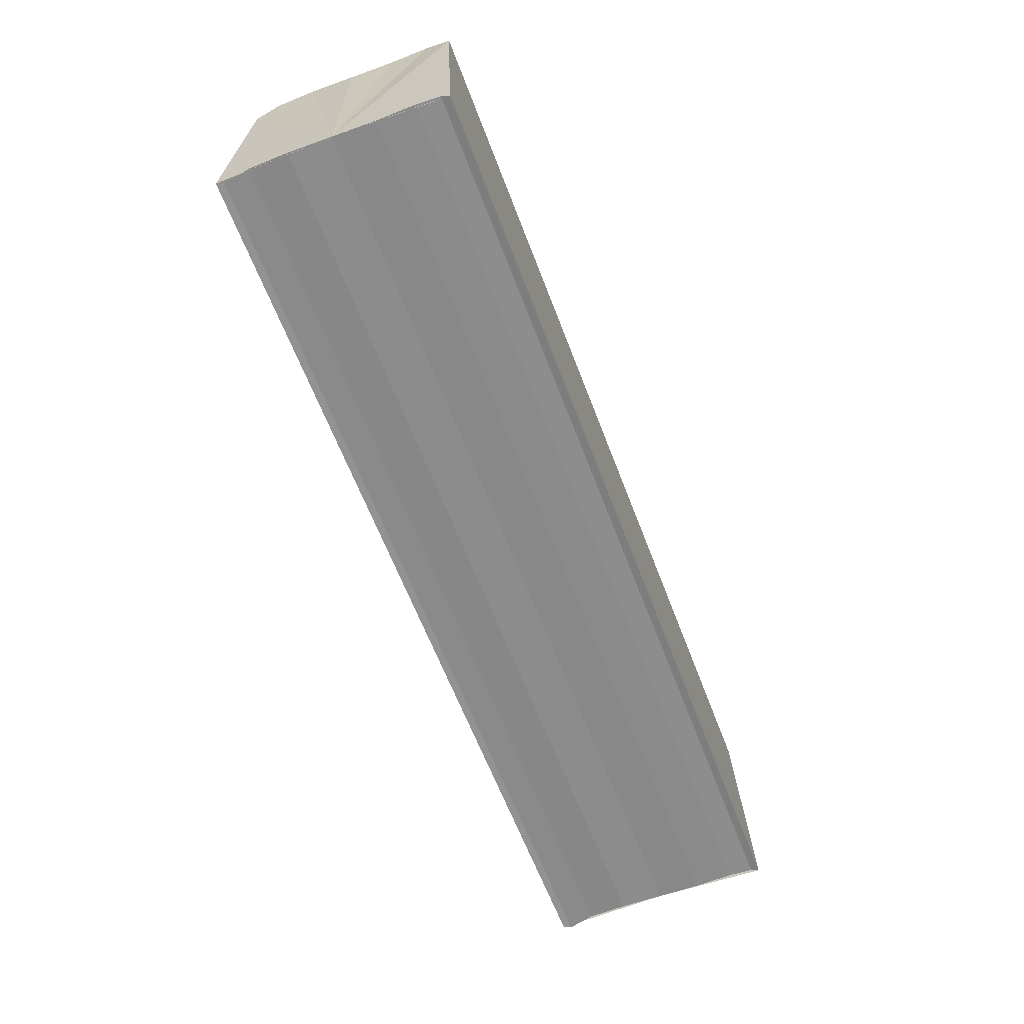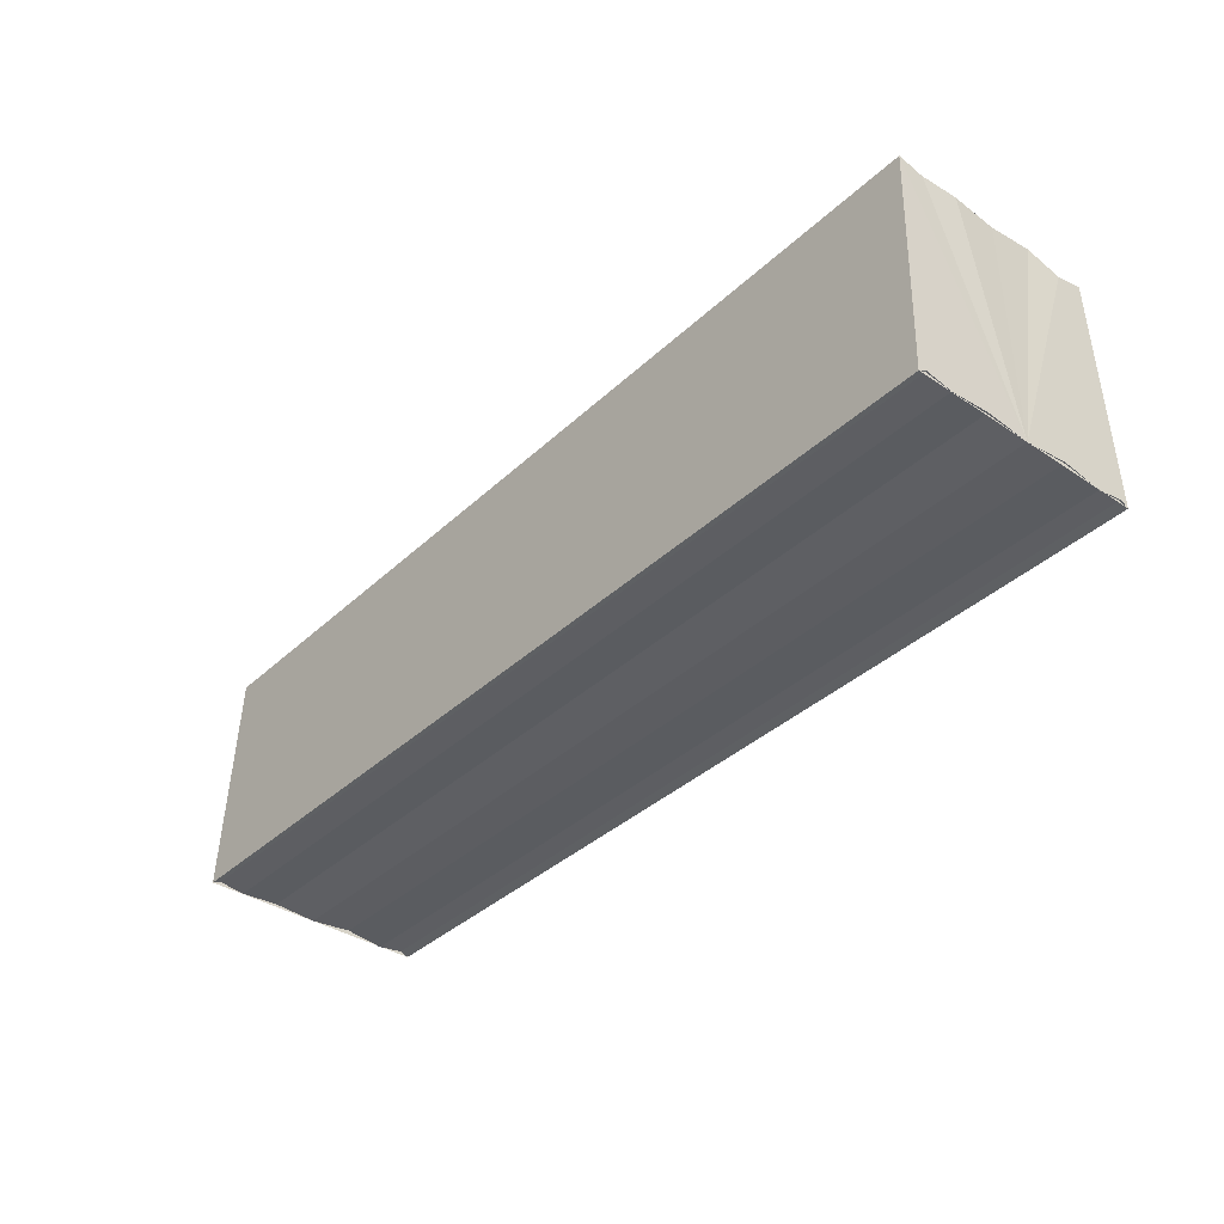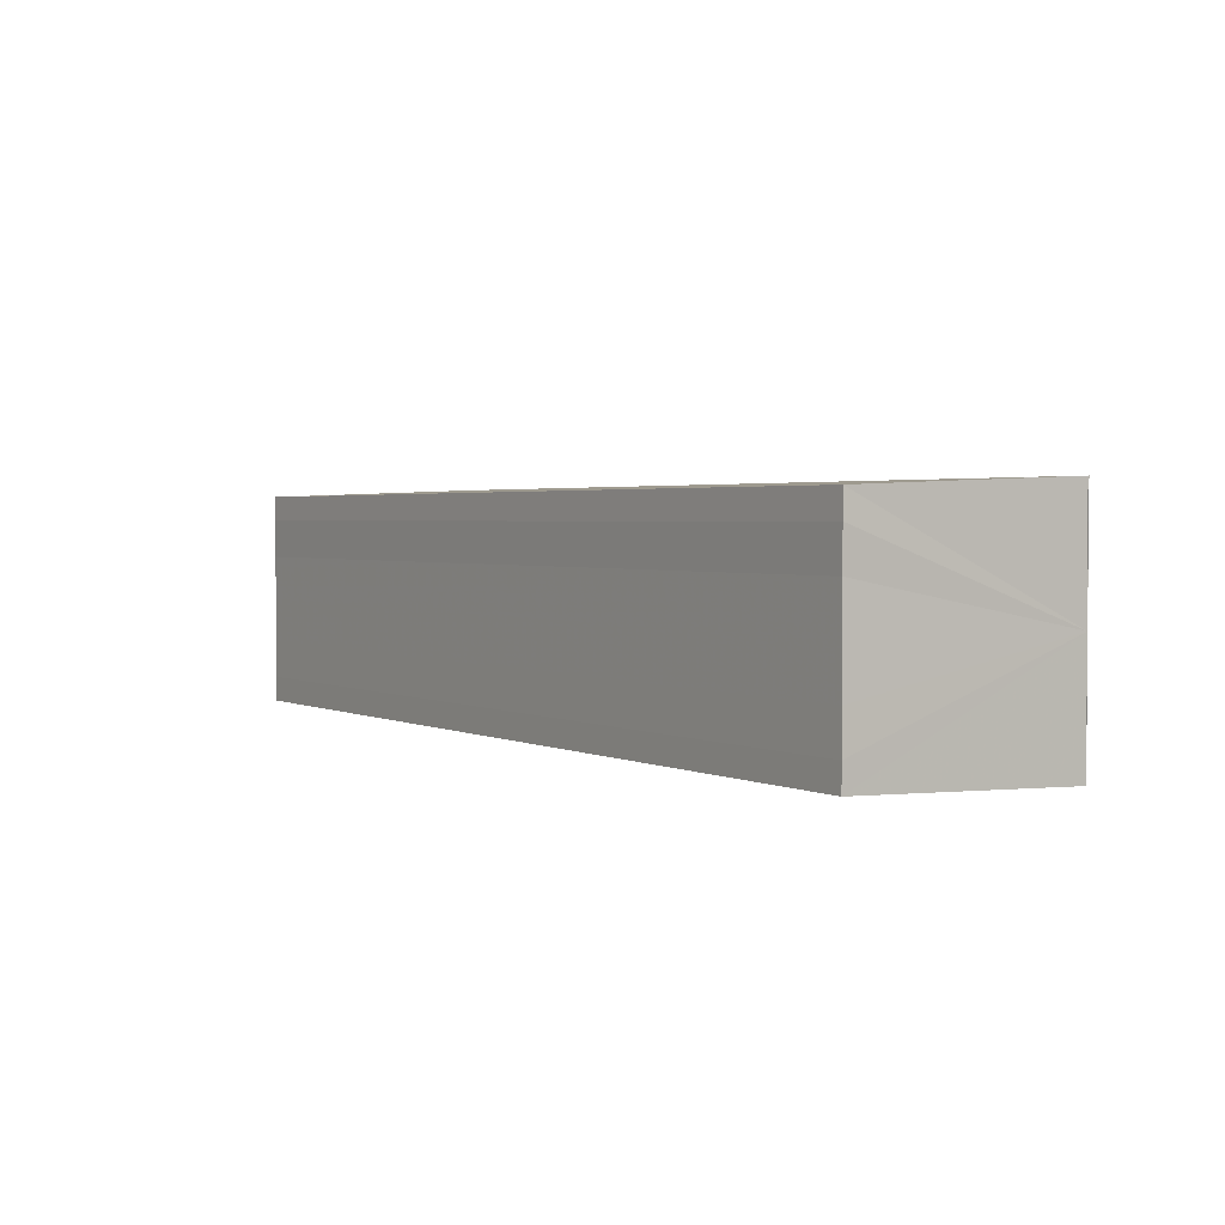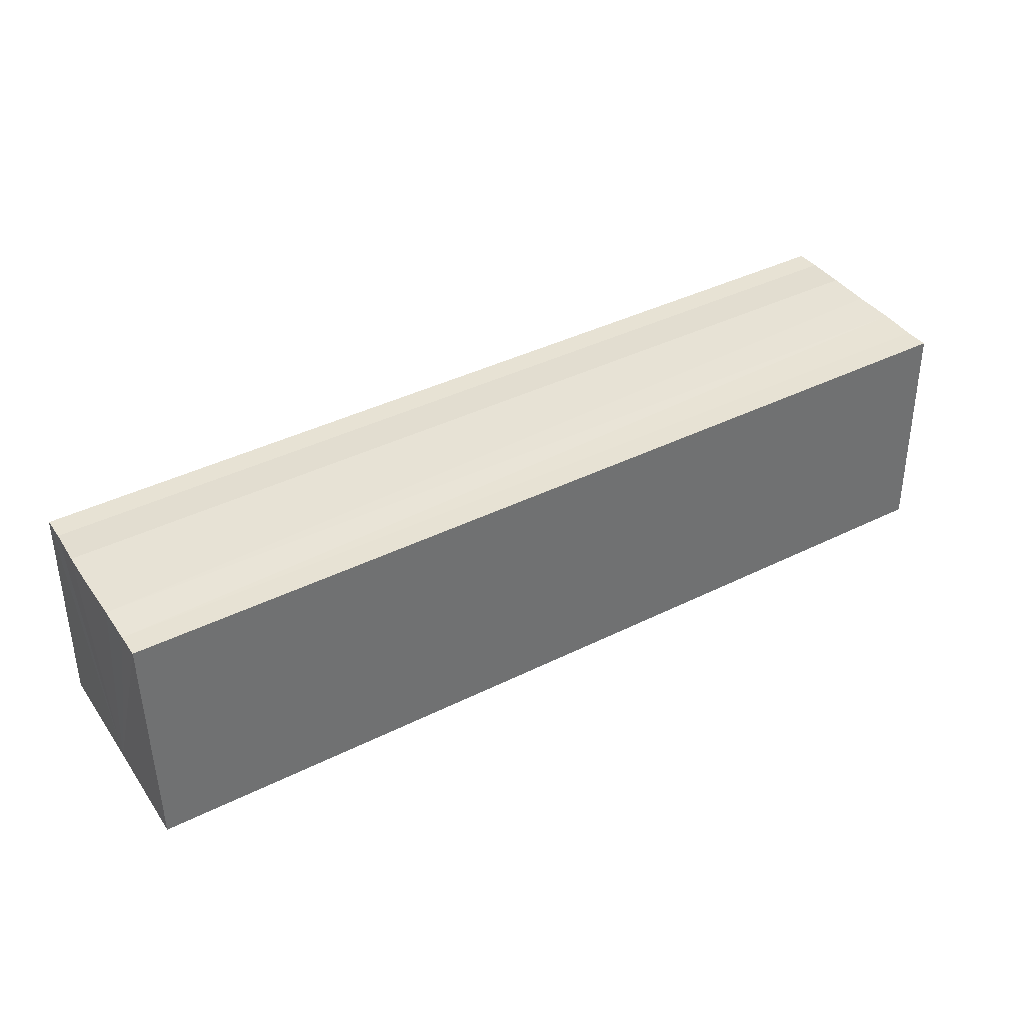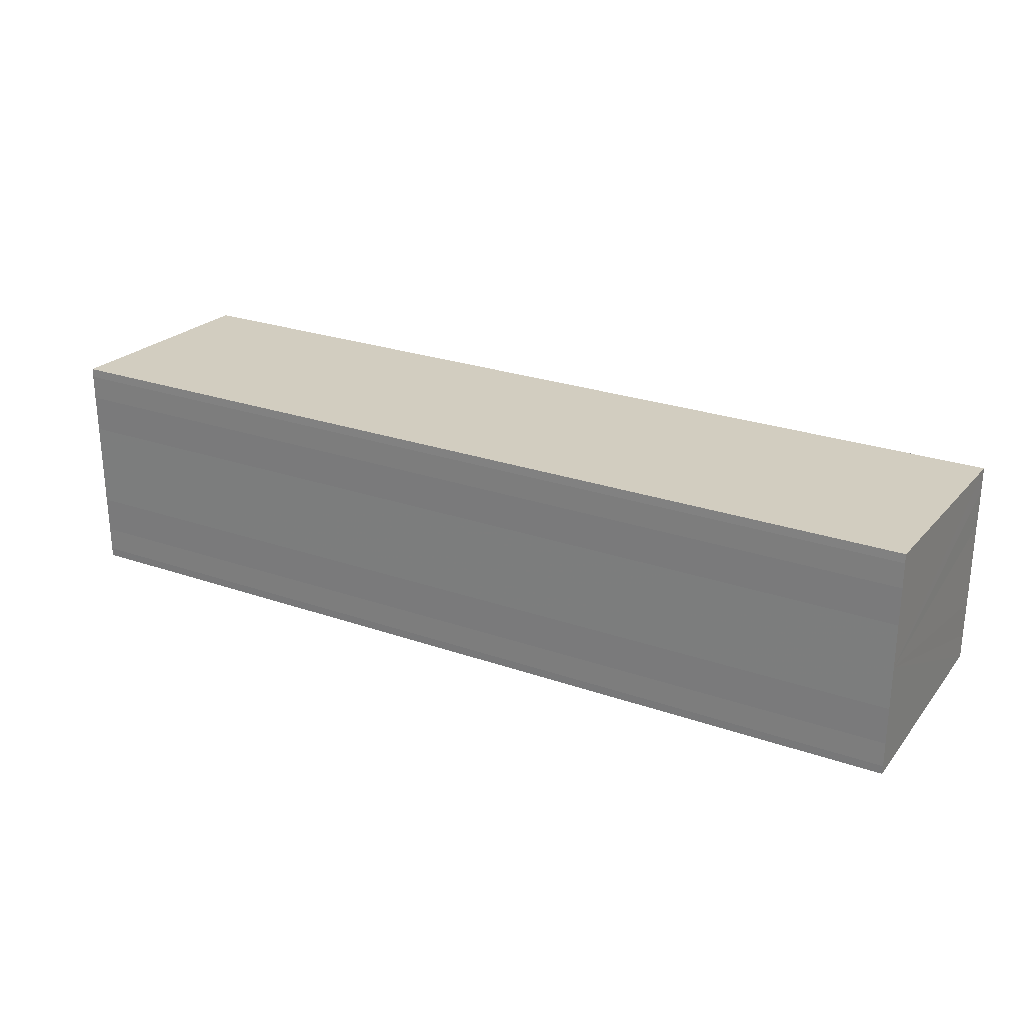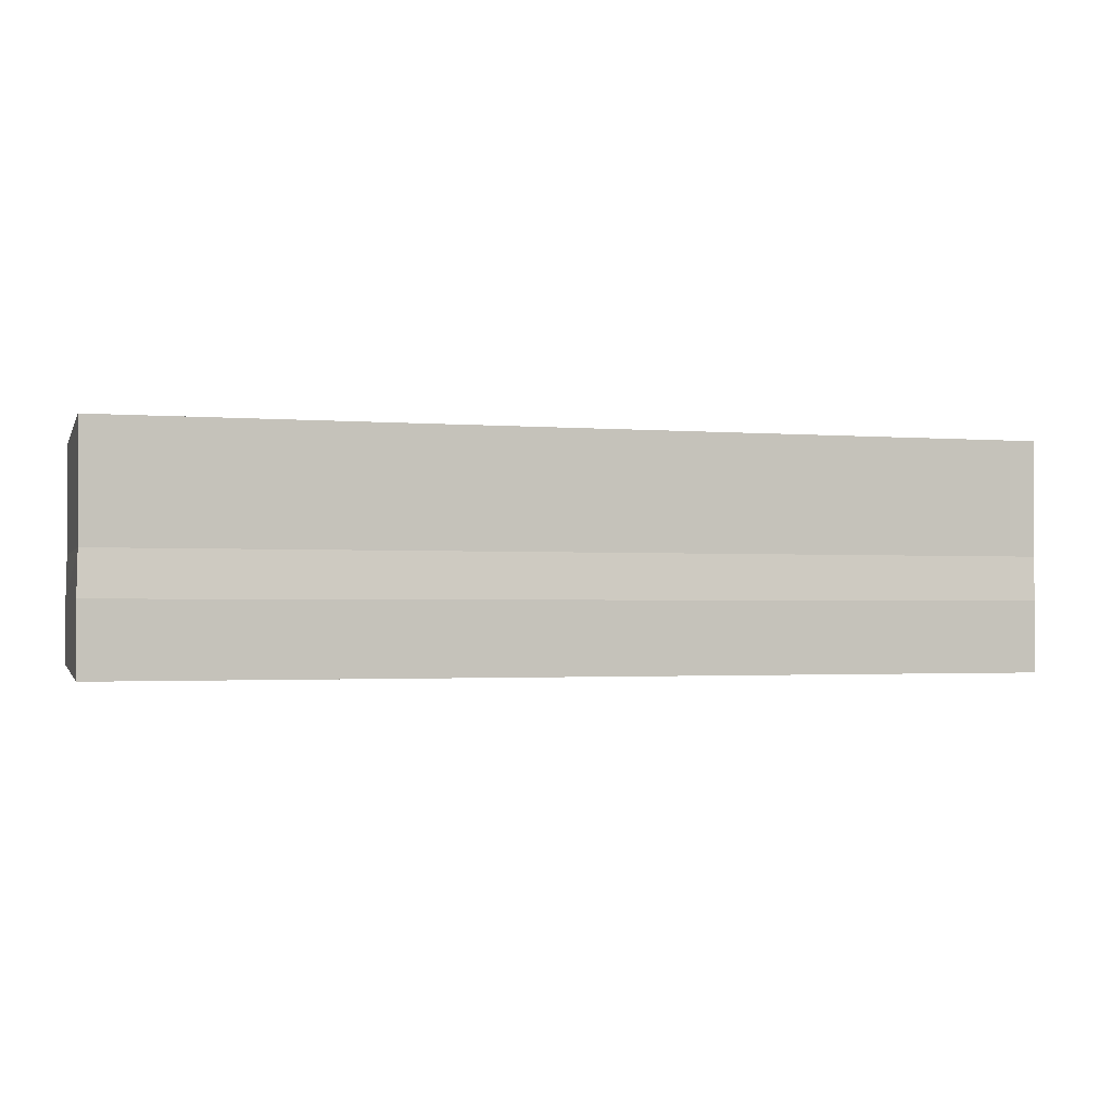
<metadata>
{"format":"obj","ext":"obj","renderer":"f3d","projection":"perspective","resolution":1024,"background":"white","views":[{"elev":-63.6,"azim":110.9,"up":"+Y"},{"elev":-37.8,"azim":49.3,"up":"+Y"},{"elev":2.5,"azim":-123.3,"up":"+Z"},{"elev":40.0,"azim":148.5,"up":"+Y"},{"elev":25.9,"azim":28.9,"up":"+Z"},{"elev":-1.8,"azim":-16.5,"up":"+Z"}]}
</metadata>
<code>
o 8480
v 2246 1887 7.342
v 2246 1887 7.344
v 2246 1887 7.342
v 2246 1887 7.344
v 2246 1887 7.346
v 2246 1887 7.346
v 2246 1887 7.347
v 2246 1887 7.347
v 2246 1887 7.347
v 2246 1887 7.347
v 2246 1887 7.347
v 2246 1887 7.347
v 2246 1887 7.346
v 2246 1887 7.344
v 2246 1887 7.342
v 2246 1887 7.34
v 2246 1887 7.338
v 2246 1887 7.337
v 2246 1887 7.337
v 2246 1887 7.34
v 2246 1887 7.347
v 2246 1887 7.347
v 2246 1887 7.347
v 2246 1887 7.347
v 2246 1887 7.347
v 2246 1887 7.346
v 2246 1887 7.344
v 2246 1887 7.342
v 2246 1887 7.34
v 2246 1887 7.338
v 2246 1887 7.337
v 2246 1887 7.337
v 2246 1887 7.34
v 2246 1887 7.338
v 2246 1887 7.338
v 2246 1887 7.337
v 2246 1887 7.337
v 2246 1887 7.337
v 2246 1887 7.337
v 2246 1887 7.337
v 2246 1887 7.337
v 2246 1887 7.337
v 2246 1887 7.337
v 2246 1887 7.337
v 2246 1887 7.338
v 2246 1887 7.337
v 2246 1887 7.34
v 2246 1887 7.338
v 2246 1887 7.342
v 2246 1887 7.34
v 2246 1887 7.344
v 2246 1887 7.342
v 2246 1887 7.346
v 2246 1887 7.344
v 2246 1887 7.347
v 2246 1887 7.346
v 2246 1887 7.347
v 2246 1887 7.346
v 2246 1887 7.344
v 2246 1887 7.346
v 2246 1887 7.342
v 2246 1887 7.344
v 2246 1887 7.34
v 2246 1887 7.342
v 2246 1887 7.338
v 2246 1887 7.34
v 2246 1887 7.337
v 2246 1887 7.338
f 1 2 3
f 3 2 4
f 2 5 4
f 4 5 6
f 5 7 6
f 6 7 8
f 7 9 8
f 8 10 11
f 3 11 12
f 3 12 13
f 3 13 14
f 3 14 15
f 3 15 16
f 3 16 17
f 3 17 18
f 3 18 19
f 20 1 3
f 1 21 10
f 22 21 23
f 24 25 22
f 1 26 21
f 1 27 26
f 1 28 27
f 1 29 28
f 1 30 29
f 1 31 30
f 1 32 31
f 33 1 20
f 34 33 20
f 35 33 34
f 36 35 34
f 37 35 36
f 38 37 36
f 39 37 40
f 41 32 42
f 43 44 41
f 45 31 46
f 47 48 45
f 49 50 47
f 51 52 49
f 53 54 51
f 55 56 53
f 57 58 55
f 58 59 60
f 59 61 62
f 61 63 64
f 63 65 66
f 65 67 68

</code>
